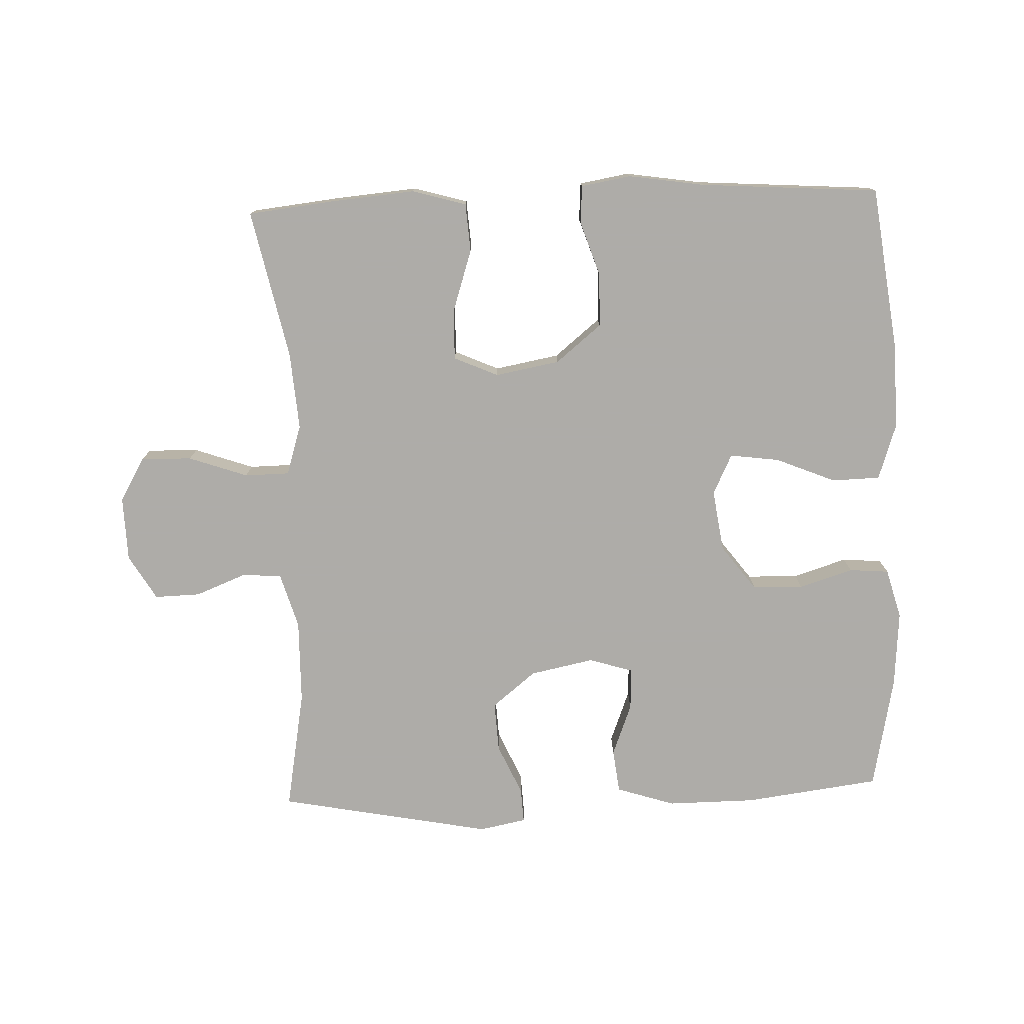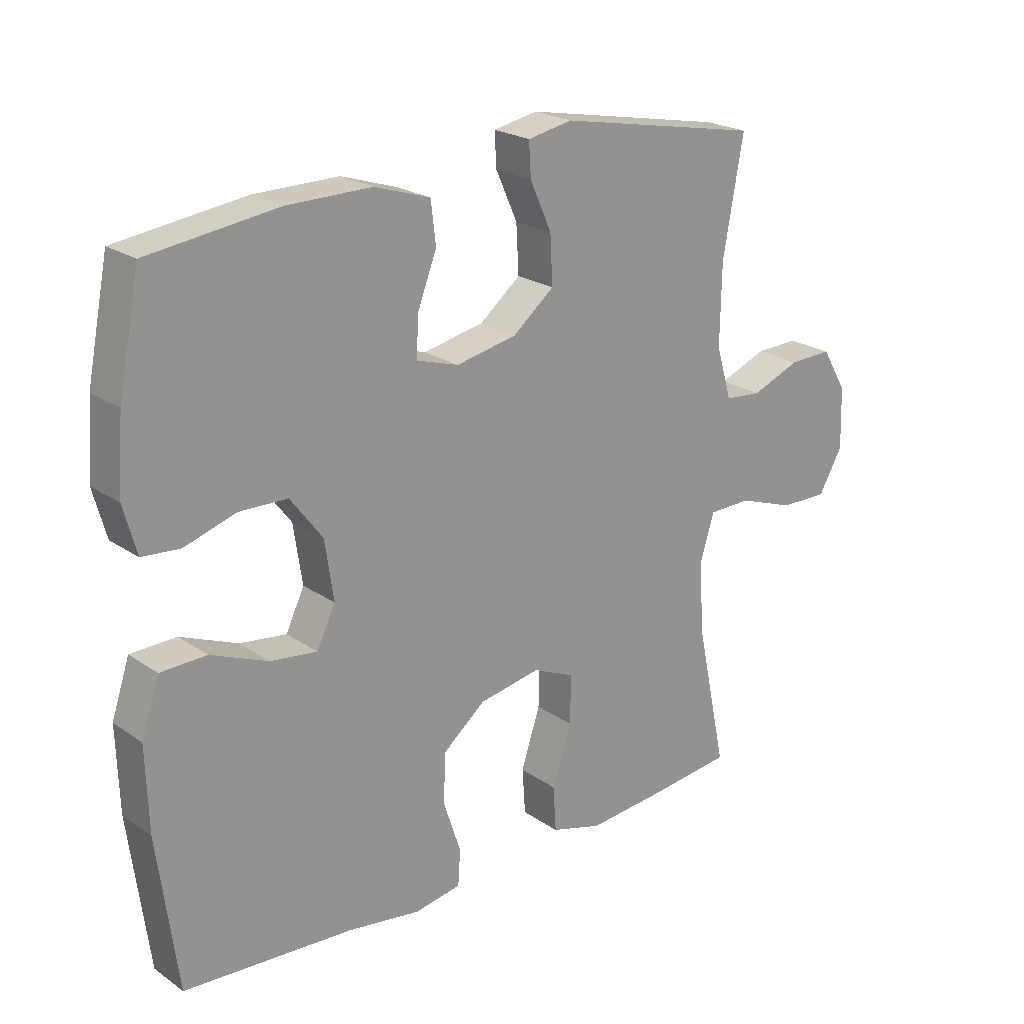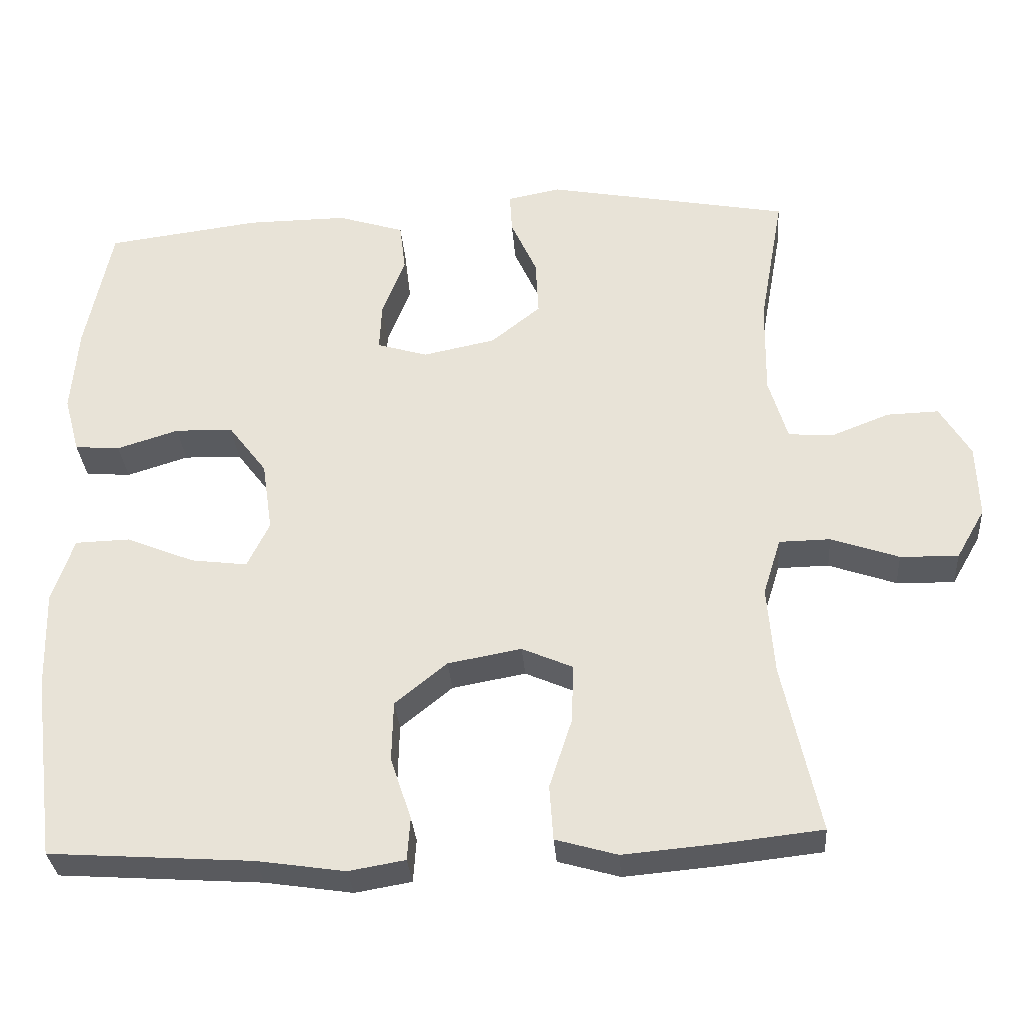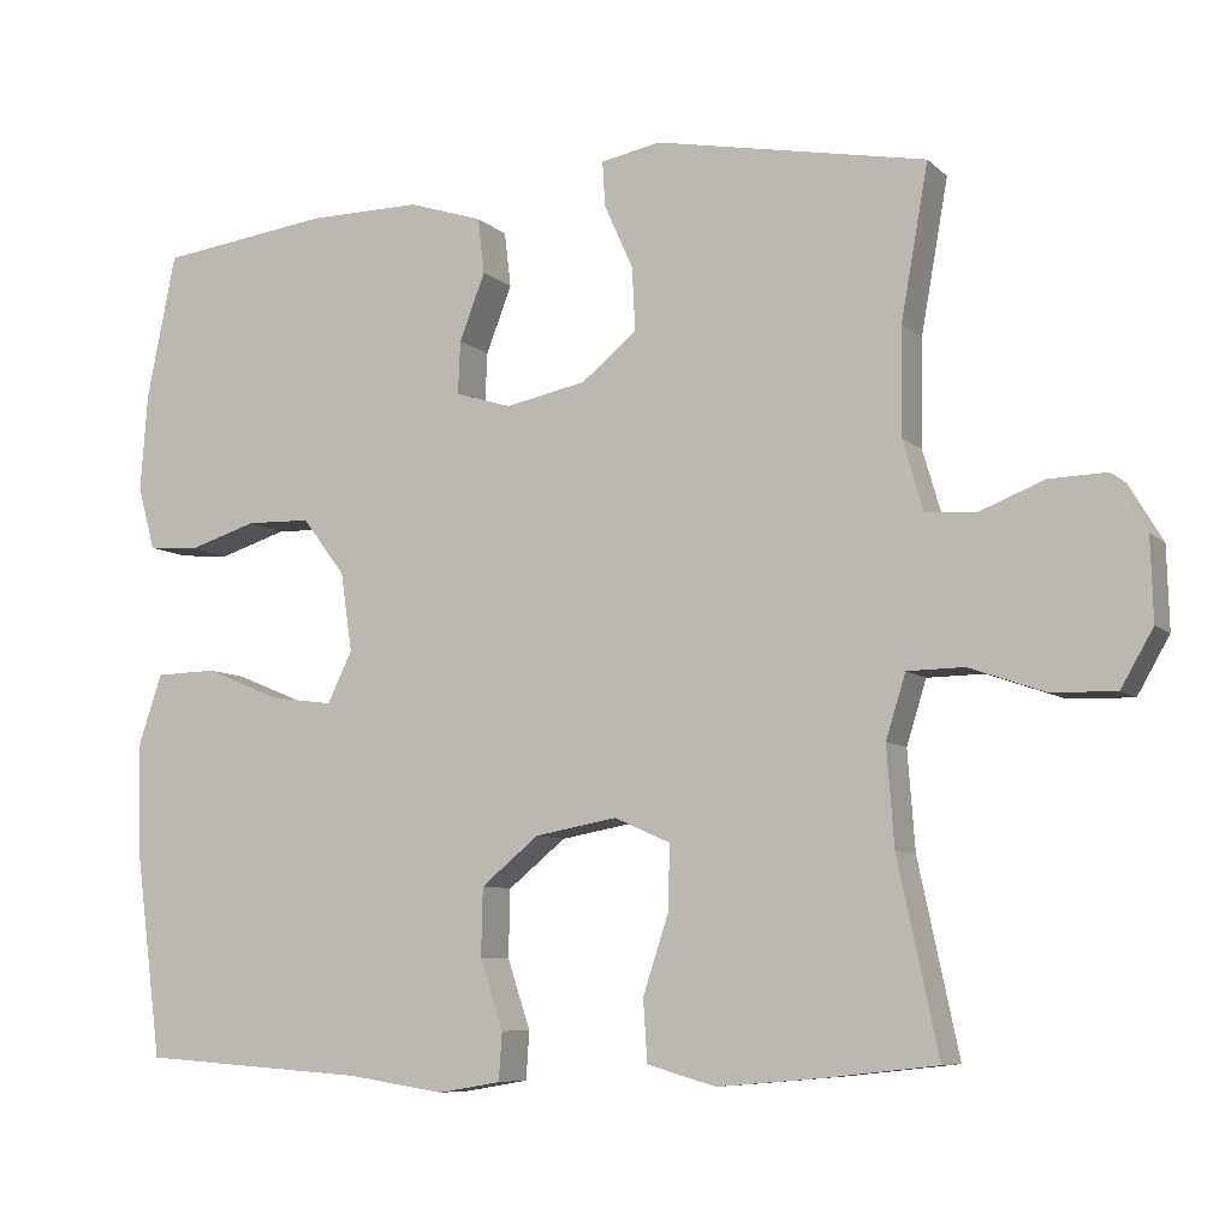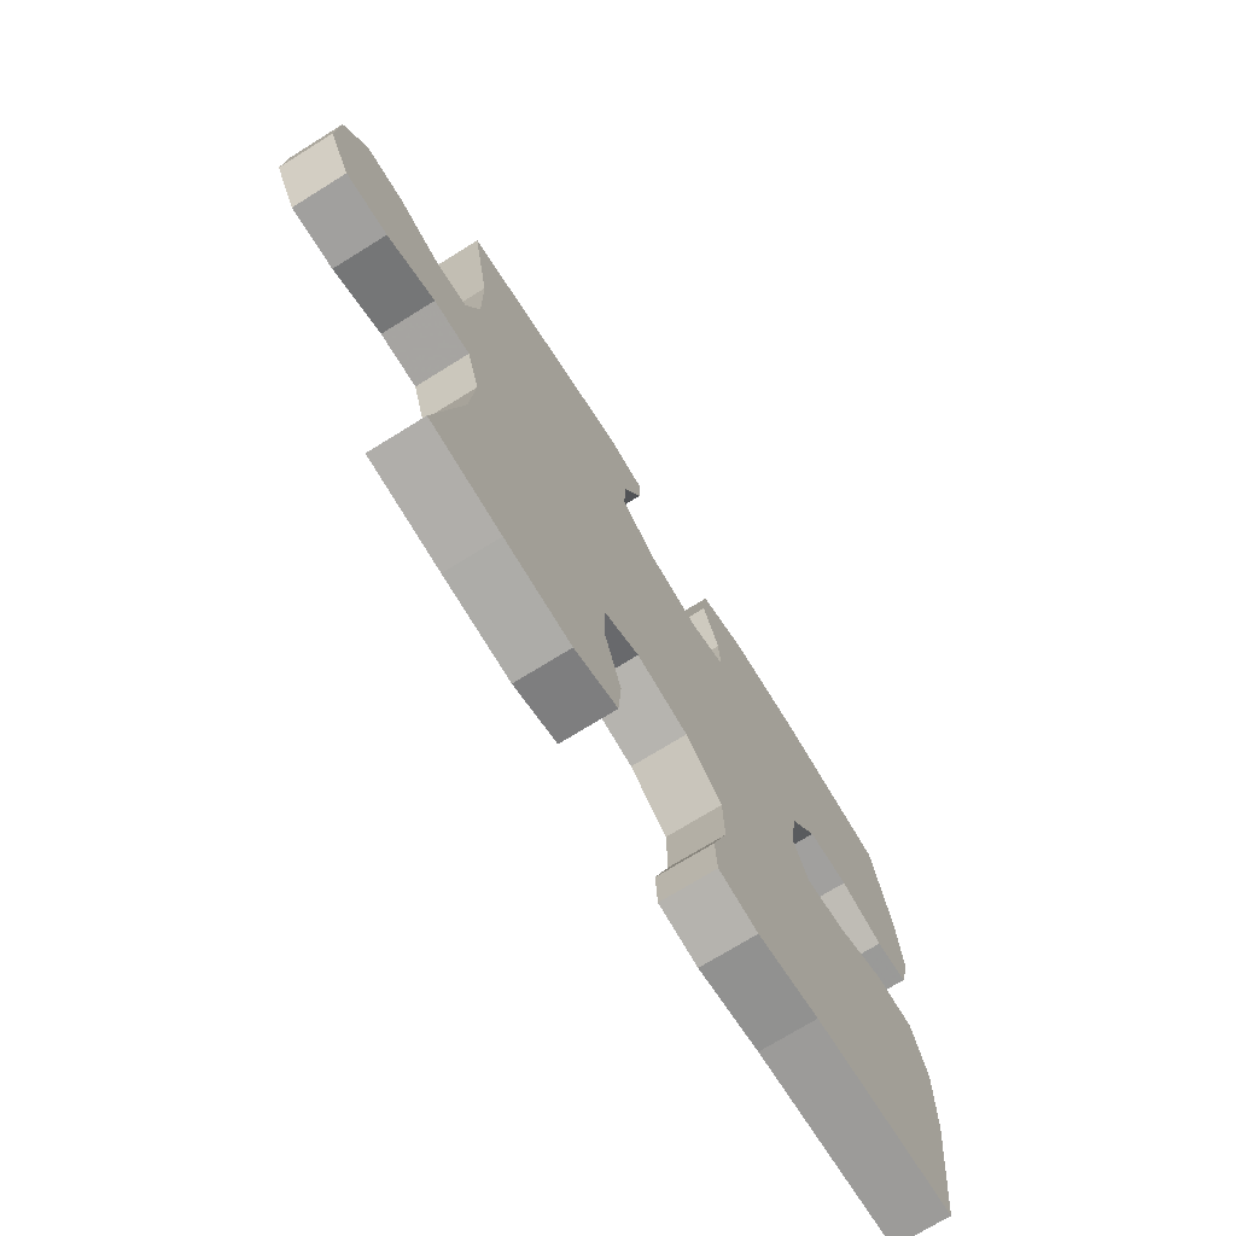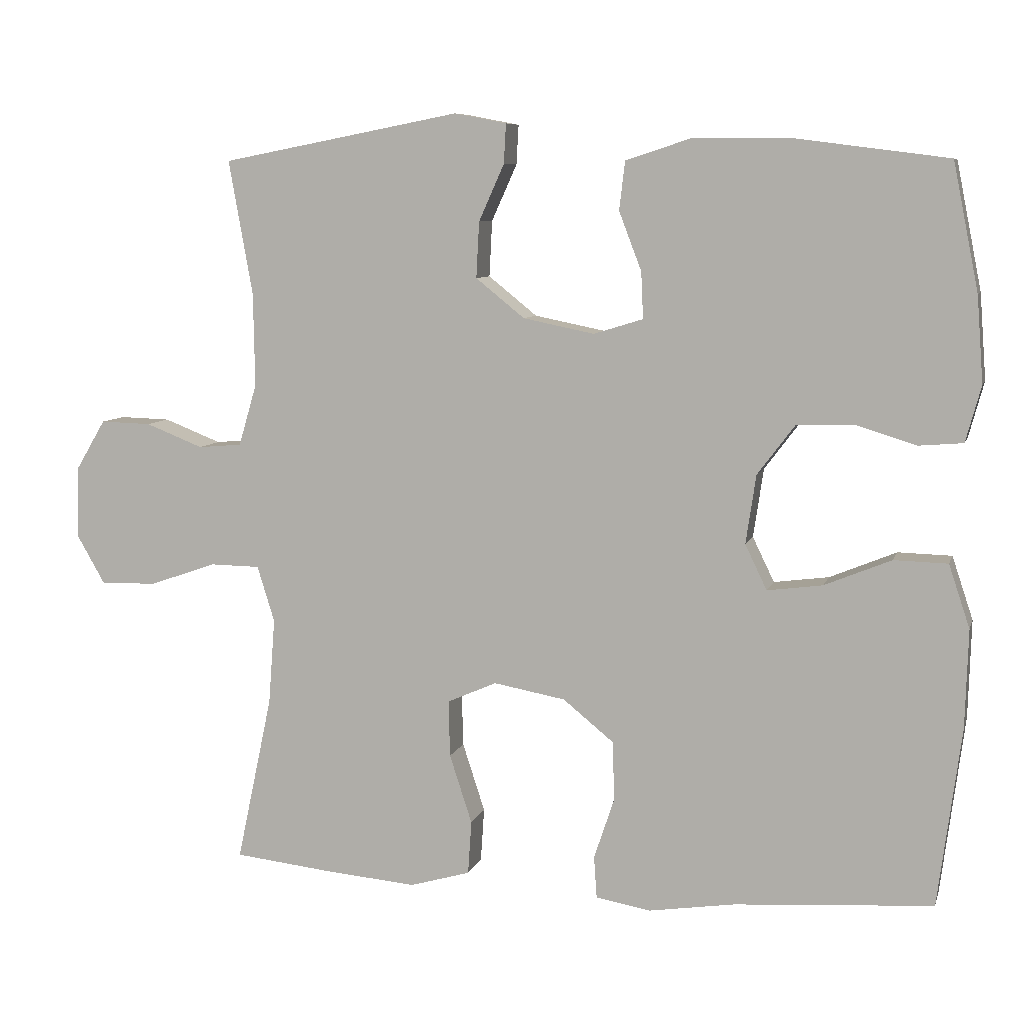
<metadata>
{"format":"obj","ext":"obj","renderer":"f3d","projection":"perspective","resolution":1024,"background":"white","views":[{"elev":-77.0,"azim":-177.9,"up":"+Y"},{"elev":22.3,"azim":-40.4,"up":"+Z"},{"elev":-32.1,"azim":4.3,"up":"+Z"},{"elev":-7.8,"azim":24.9,"up":"+Z"},{"elev":-72.9,"azim":121.8,"up":"+Z"},{"elev":7.8,"azim":-165.7,"up":"+Z"}]}
</metadata>
<code>
v -0.5 0.07 -0.5
v -0.532 0.07 -0.253
v -0.536 0.07 -0.118
v -0.507 0.07 -0.031
v -0.433 0.07 -0.029
v -0.341 0.07 -0.067
v -0.265 0.07 -0.077
v -0.235 0.07 -0.015
v -0.249 0.07 0.08
v -0.301 0.07 0.149
v -0.379 0.07 0.151
v -0.462 0.07 0.125
v -0.523 0.07 0.13
v -0.544 0.07 0.207
v -0.535 0.07 0.325
v -0.5 0.07 0.5
v -0.292 0.07 0.527
v -0.156 0.07 0.528
v -0.066 0.07 0.499
v -0.058 0.07 0.432
v -0.089 0.07 0.351
v -0.092 0.07 0.287
v -0.024 0.07 0.266
v 0.074 0.07 0.286
v 0.141 0.07 0.34
v 0.137 0.07 0.417
v 0.102 0.07 0.495
v 0.099 0.07 0.549
v 0.171 0.07 0.563
v 0.5 0.07 0.5
v 0.467 0.07 0.315
v 0.465 0.07 0.186
v 0.49 0.07 0.101
v 0.55 0.07 0.096
v 0.629 0.07 0.127
v 0.699 0.07 0.129
v 0.74 0.07 0.06
v 0.743 0.07 -0.039
v 0.704 0.07 -0.107
v 0.626 0.07 -0.105
v 0.535 0.07 -0.073
v 0.466 0.07 -0.074
v 0.442 0.07 -0.151
v 0.451 0.07 -0.27
v 0.5 0.07 -0.5
v 0.365 0.07 -0.515
v 0.238 0.07 -0.526
v 0.155 0.07 -0.502
v 0.15 0.07 -0.428
v 0.181 0.07 -0.333
v 0.183 0.07 -0.255
v 0.115 0.07 -0.225
v 0.016 0.07 -0.243
v -0.054 0.07 -0.3
v -0.056 0.07 -0.382
v -0.028 0.07 -0.466
v -0.032 0.07 -0.524
v -0.108 0.07 -0.537
v -0.226 0.07 -0.519
v -0.5 0 -0.5
v -0.532 0 -0.253
v -0.536 0 -0.118
v -0.507 0 -0.031
v -0.433 0 -0.029
v -0.341 0 -0.067
v -0.265 0 -0.077
v -0.235 0 -0.015
v -0.249 0 0.08
v -0.301 0 0.149
v -0.379 0 0.151
v -0.462 0 0.125
v -0.523 0 0.13
v -0.544 0 0.207
v -0.535 0 0.325
v -0.5 0 0.5
v -0.292 0 0.527
v -0.156 0 0.528
v -0.066 0 0.499
v -0.058 0 0.432
v -0.089 0 0.351
v -0.092 0 0.287
v -0.024 0 0.266
v 0.074 0 0.286
v 0.141 0 0.34
v 0.137 0 0.417
v 0.102 0 0.495
v 0.099 0 0.549
v 0.171 0 0.563
v 0.5 0 0.5
v 0.467 0 0.315
v 0.465 0 0.186
v 0.49 0 0.101
v 0.55 0 0.096
v 0.629 0 0.127
v 0.699 0 0.129
v 0.74 0 0.06
v 0.743 0 -0.039
v 0.704 0 -0.107
v 0.626 0 -0.105
v 0.535 0 -0.073
v 0.466 0 -0.074
v 0.442 0 -0.151
v 0.451 0 -0.27
v 0.5 0 -0.5
v 0.365 0 -0.515
v 0.238 0 -0.526
v 0.155 0 -0.502
v 0.15 0 -0.428
v 0.181 0 -0.333
v 0.183 0 -0.255
v 0.115 0 -0.225
v 0.016 0 -0.243
v -0.054 0 -0.3
v -0.056 0 -0.382
v -0.028 0 -0.466
v -0.032 0 -0.524
v -0.108 0 -0.537
v -0.226 0 -0.519
f 56 57 58 59
f 55 56 59 1
f 54 55 1 2
f 53 54 2 3
f 52 53 3 4
f 47 48 49 50
f 47 50 51
f 44 45 46 47
f 43 44 47 51
f 42 43 51 52
f 38 39 40 41
f 38 41 42
f 37 38 42
f 34 35 36 37
f 33 34 37 42
f 32 33 42 52
f 28 29 30 31
f 26 27 28 31
f 25 26 31 32
f 24 25 32 52
f 18 19 20 21
f 18 21 22
f 17 18 22
f 16 17 22
f 15 16 22
f 14 15 22 23
f 11 12 13 14
f 10 11 14 23
f 4 5 6
f 52 4 6
f 52 6 7
f 24 52 7 8
f 9 10 23 24
f 8 9 24
f 118 117 116 115
f 60 118 115 114
f 61 60 114 113
f 62 61 113 112
f 63 62 112 111
f 109 108 107 106
f 110 109 106
f 106 105 104 103
f 110 106 103 102
f 111 110 102 101
f 100 99 98 97
f 101 100 97
f 101 97 96
f 96 95 94 93
f 101 96 93 92
f 111 101 92 91
f 90 89 88 87
f 90 87 86 85
f 91 90 85 84
f 111 91 84 83
f 80 79 78 77
f 81 80 77
f 81 77 76
f 81 76 75
f 81 75 74
f 82 81 74 73
f 73 72 71 70
f 82 73 70 69
f 65 64 63
f 65 63 111
f 66 65 111
f 67 66 111 83
f 83 82 69 68
f 83 68 67
f 1 60 61 2
f 2 61 62 3
f 3 62 63 4
f 4 63 64 5
f 5 64 65 6
f 6 65 66 7
f 7 66 67 8
f 8 67 68 9
f 9 68 69 10
f 10 69 70 11
f 11 70 71 12
f 12 71 72 13
f 13 72 73 14
f 14 73 74 15
f 15 74 75 16
f 16 75 76 17
f 17 76 77 18
f 18 77 78 19
f 19 78 79 20
f 20 79 80 21
f 21 80 81 22
f 22 81 82 23
f 23 82 83 24
f 24 83 84 25
f 25 84 85 26
f 26 85 86 27
f 27 86 87 28
f 28 87 88 29
f 29 88 89 30
f 30 89 90 31
f 31 90 91 32
f 32 91 92 33
f 33 92 93 34
f 34 93 94 35
f 35 94 95 36
f 36 95 96 37
f 37 96 97 38
f 38 97 98 39
f 39 98 99 40
f 40 99 100 41
f 41 100 101 42
f 42 101 102 43
f 43 102 103 44
f 44 103 104 45
f 45 104 105 46
f 46 105 106 47
f 47 106 107 48
f 48 107 108 49
f 49 108 109 50
f 50 109 110 51
f 51 110 111 52
f 52 111 112 53
f 53 112 113 54
f 54 113 114 55
f 55 114 115 56
f 56 115 116 57
f 57 116 117 58
f 58 117 118 59
f 59 118 60 1

</code>
